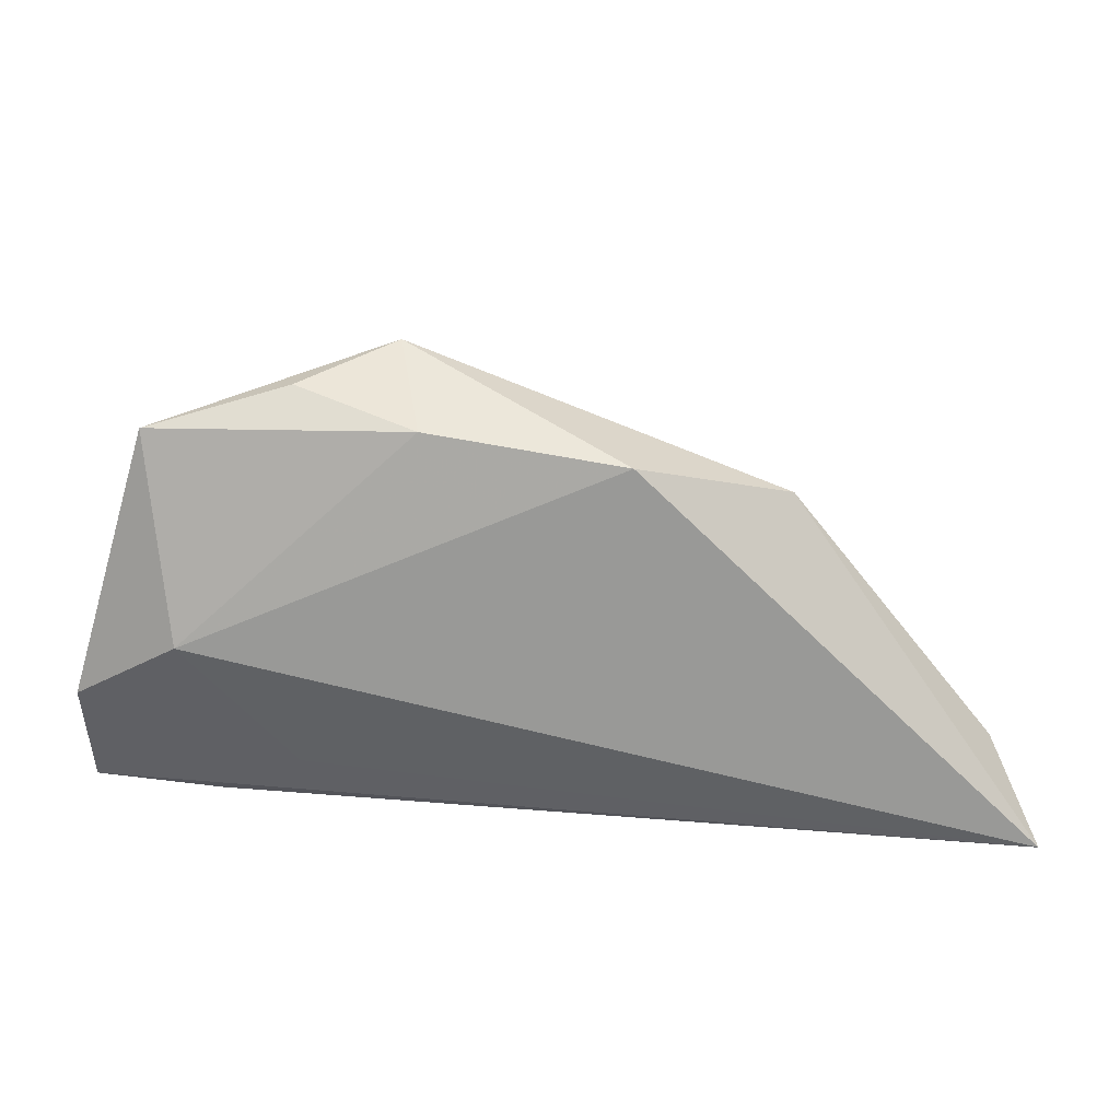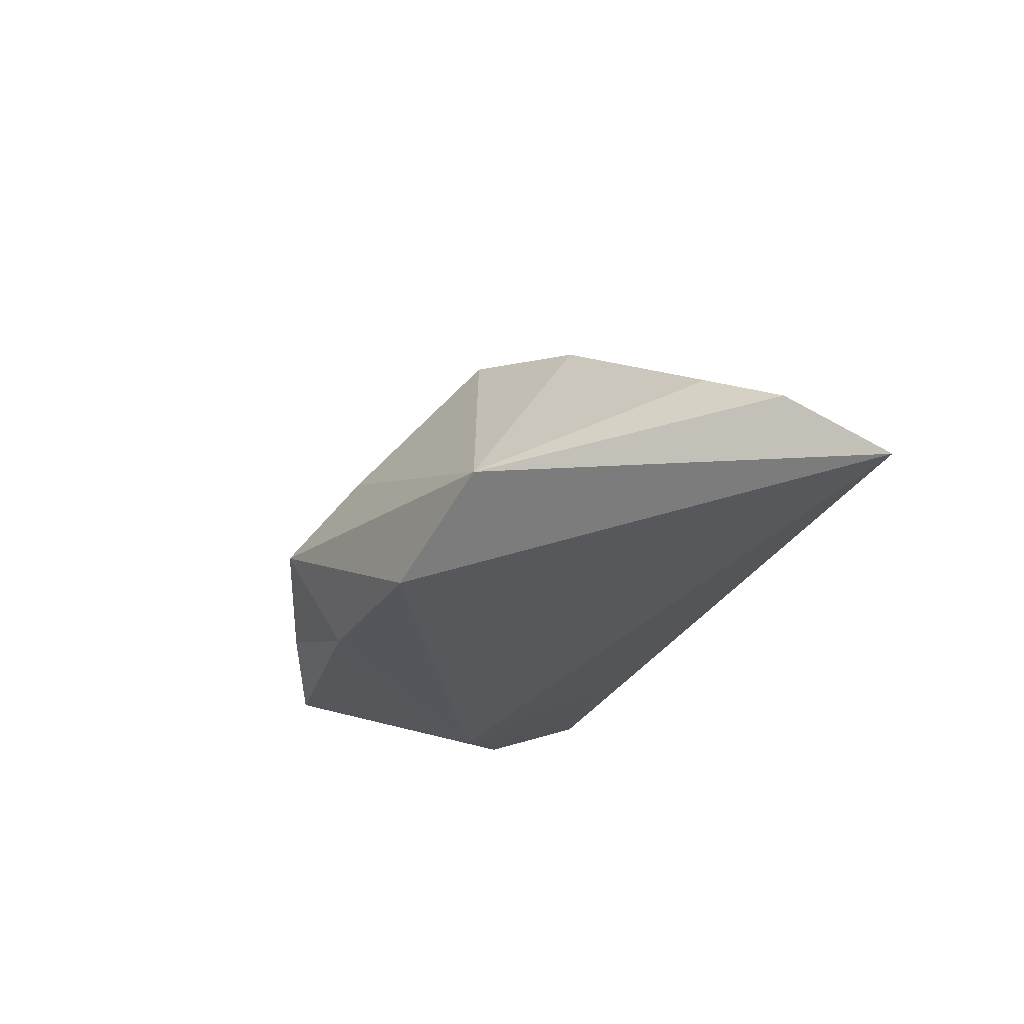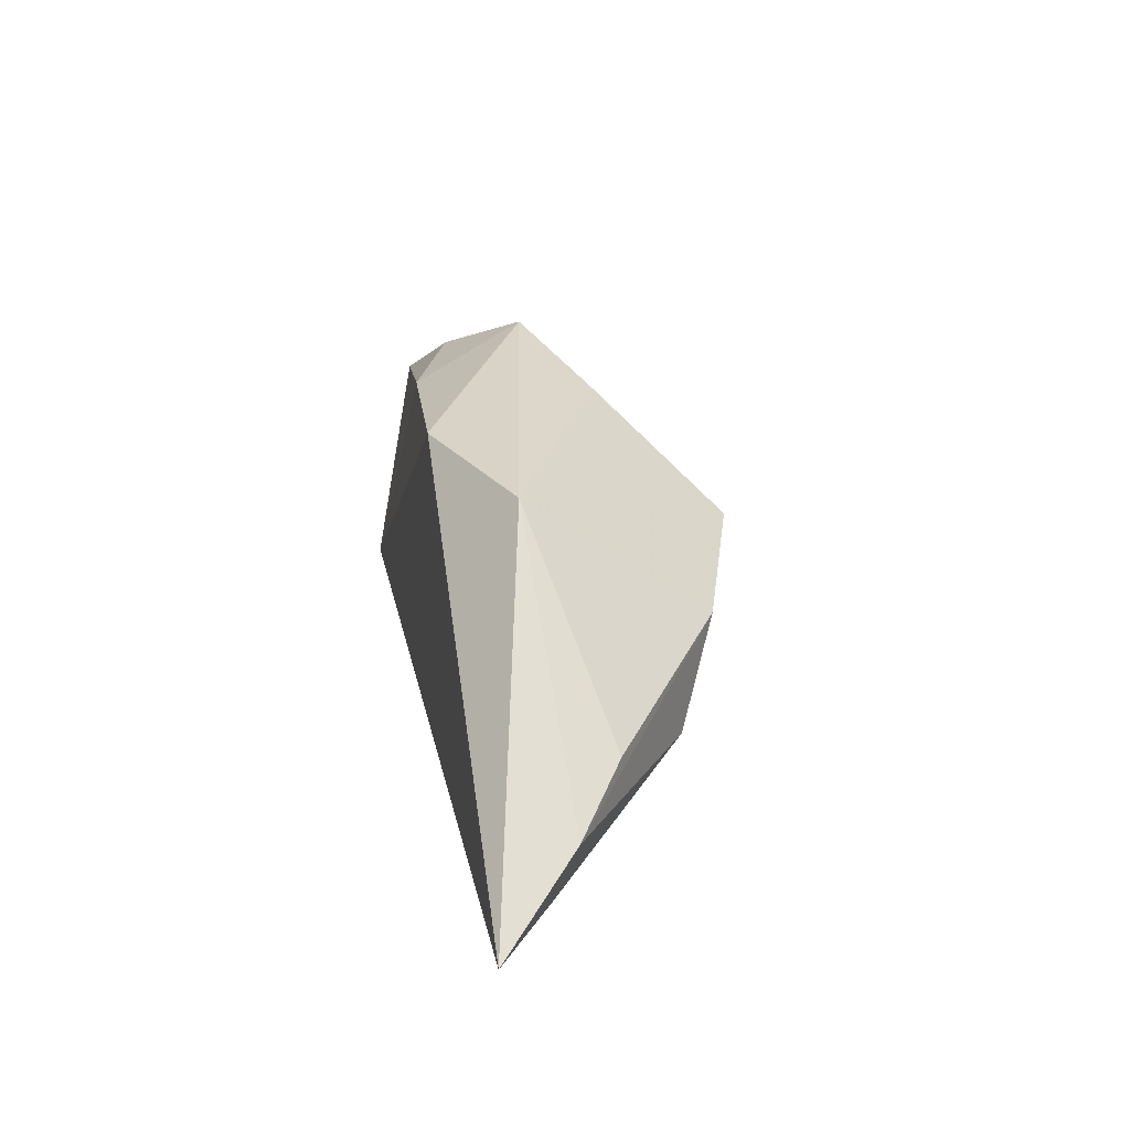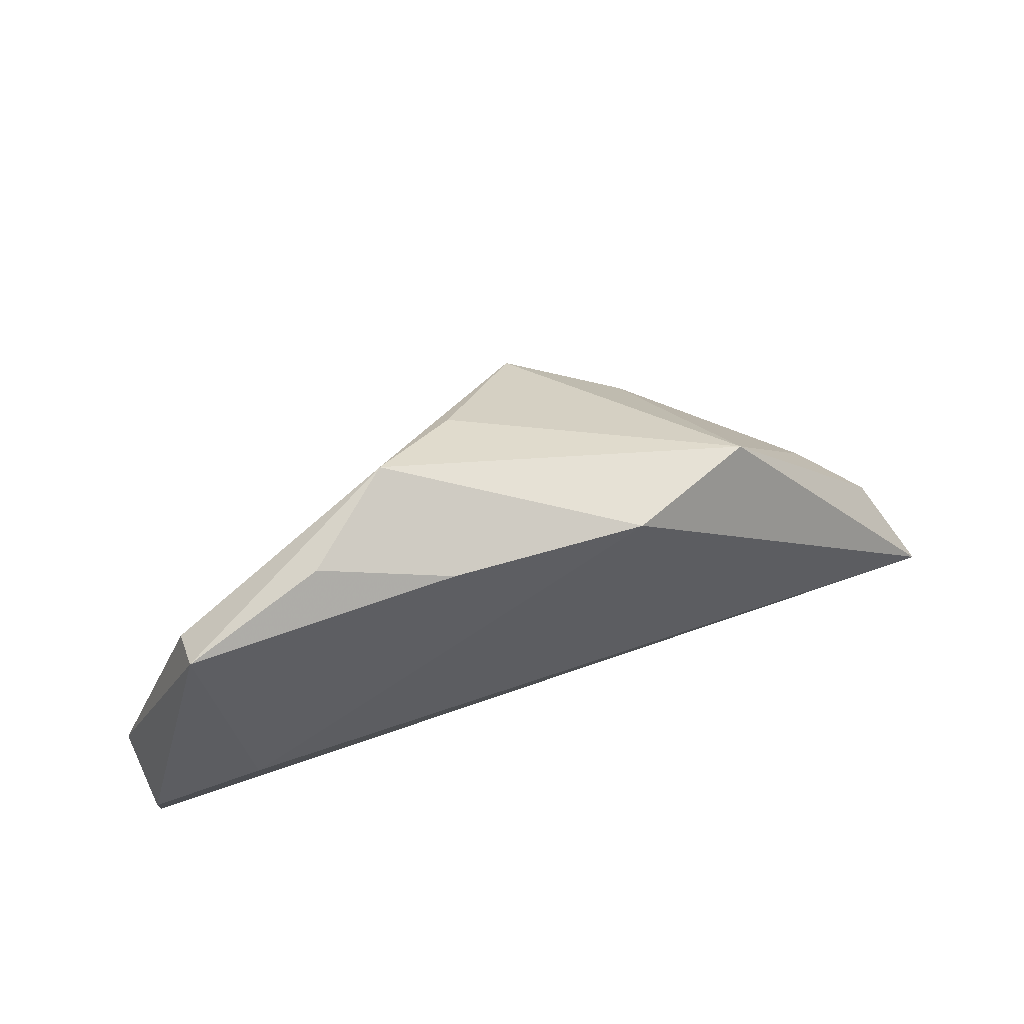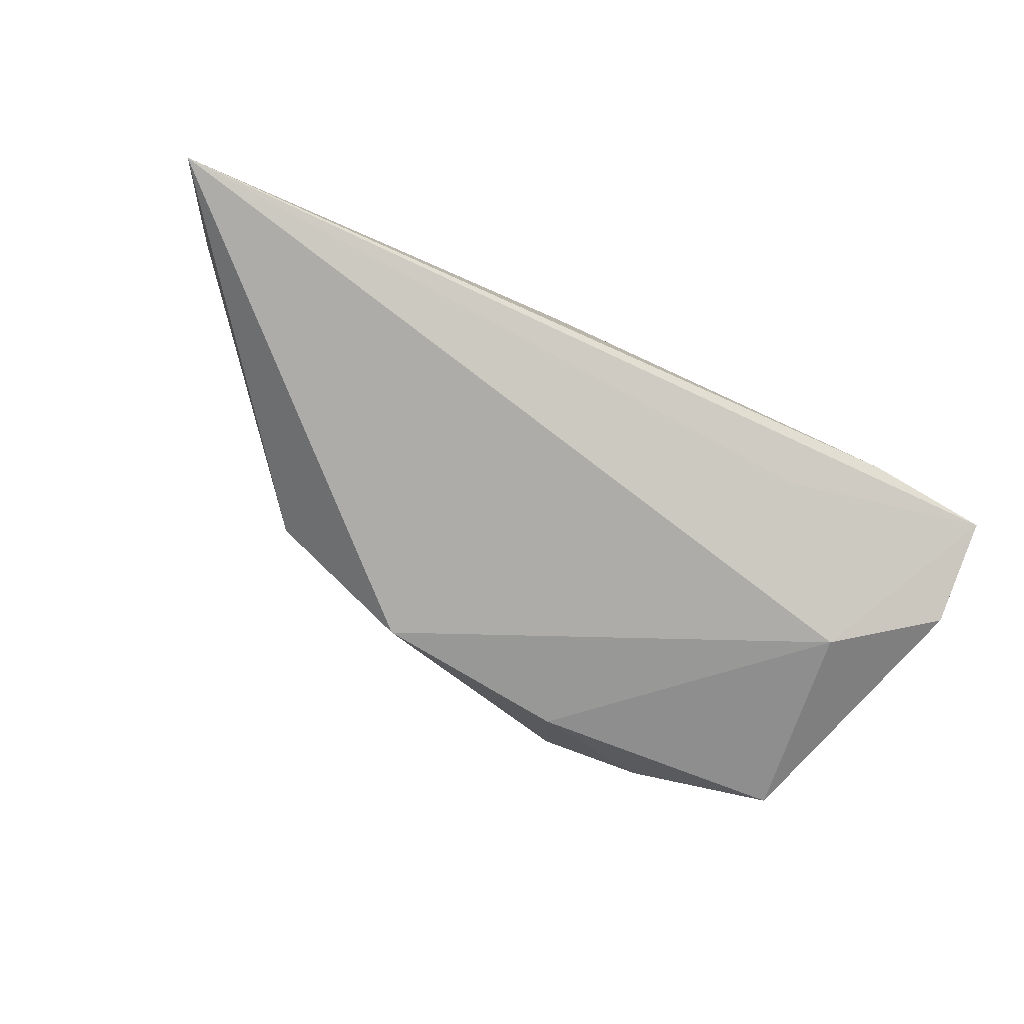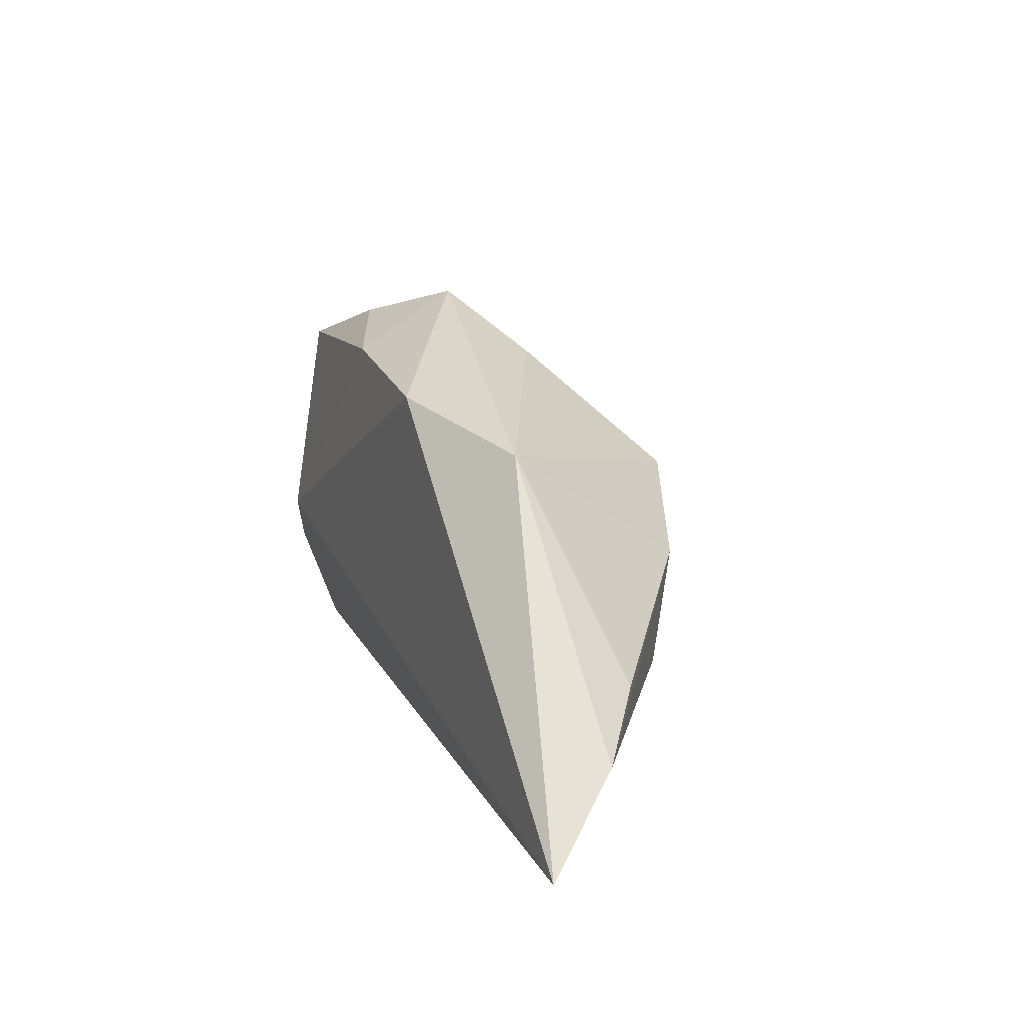
<metadata>
{"format":"obj","ext":"obj","renderer":"f3d","projection":"perspective","resolution":1024,"background":"white","views":[{"elev":20.6,"azim":-176.4,"up":"+Y"},{"elev":-28.0,"azim":-106.1,"up":"+Z"},{"elev":10.9,"azim":-101.1,"up":"+Y"},{"elev":60.2,"azim":154.8,"up":"+Y"},{"elev":-76.6,"azim":-24.8,"up":"+Z"},{"elev":11.7,"azim":-111.4,"up":"+Y"}]}
</metadata>
<code>
v -0.03342 -0.0193 0.006388
v -0.01308 0.01185 0.02455
v -0.02033 -0.009147 0.01736
v 0.05575 -0.006237 0.001486
v -0.0112 -0.02454 0.004317
v -0.02896 0.002762 0.01896
v 0.04146 -0.001295 -0.01311
v -0.01504 0.02321 -0.01311
v 0.05565 -0.009808 -0.008292
v 0.001942 0.02646 0.01064
v 0.0144 0.03419 0.003251
v 0.04523 0.02548 -0.007875
v 0.04633 -0.01469 0.007517
v 0.03882 -0.02531 -0.003036
v 0.02744 -0.01875 -0.007697
v -0.03495 -0.01021 0.01381
v -0.05131 -0.02381 -0.004681
v -0.05162 -0.007826 0.002862
v -0.03437 0.01807 -0.005297
v 0.04475 0.02194 -0.001824
v 0.05552 -0.02373 -0.003015
v -0.06602 -0.02531 -0.01311
v 0.0267 0.03053 -0.005054
v -0.06043 -0.01446 -0.003509
v 0.0476 -0.01883 0.006423
v 0.01072 0.02664 -0.01118
f 4 21 9
f 25 21 4
f 25 2 3
f 12 4 9
f 19 8 22
f 11 8 19
f 15 21 22
f 22 21 14
f 14 21 25
f 13 2 25
f 25 4 13
f 13 4 2
f 7 12 9
f 22 8 7
f 7 15 22
f 9 21 7
f 21 15 7
f 26 8 11
f 26 7 8
f 12 7 26
f 20 12 11
f 4 12 20
f 11 2 20
f 2 4 20
f 10 2 11
f 11 19 10
f 10 19 2
f 17 16 22
f 25 3 5
f 5 14 25
f 22 14 5
f 5 17 22
f 11 12 23
f 23 26 11
f 12 26 23
f 3 16 1
f 1 5 3
f 16 17 1
f 17 5 1
f 6 3 2
f 6 16 3
f 2 19 6
f 19 18 6
f 24 19 22
f 24 18 19
f 22 16 24
f 16 6 24
f 24 6 18

</code>
